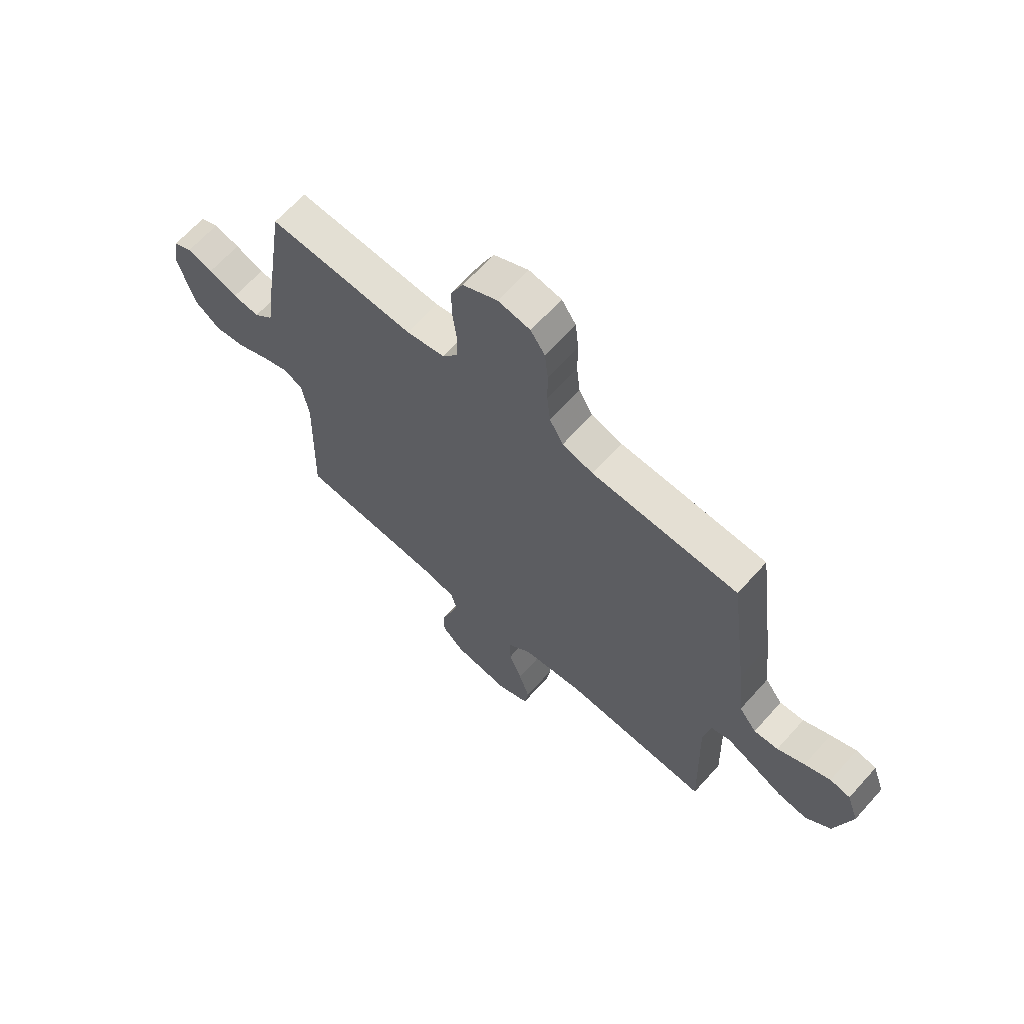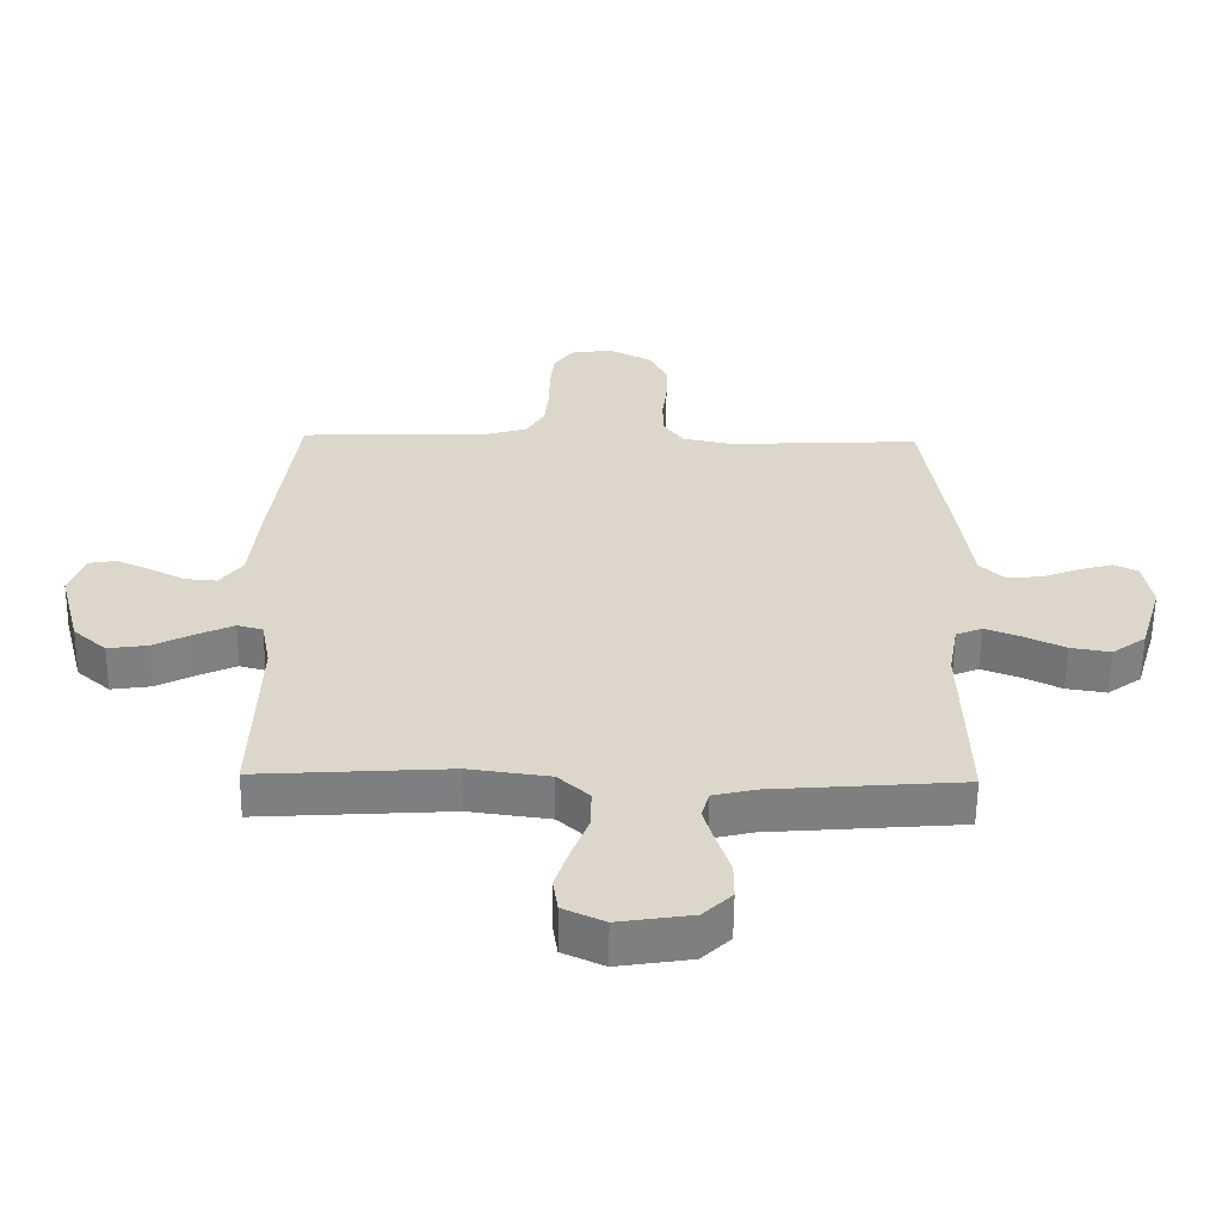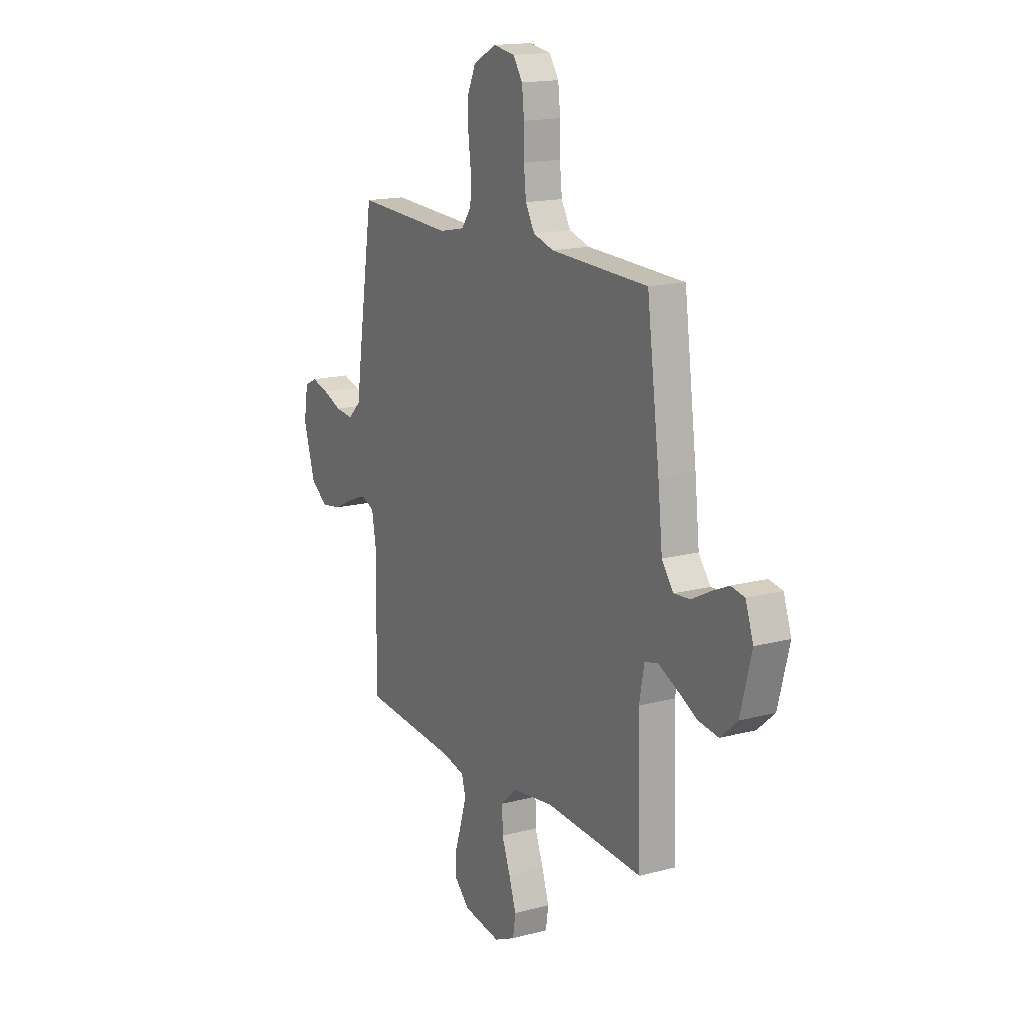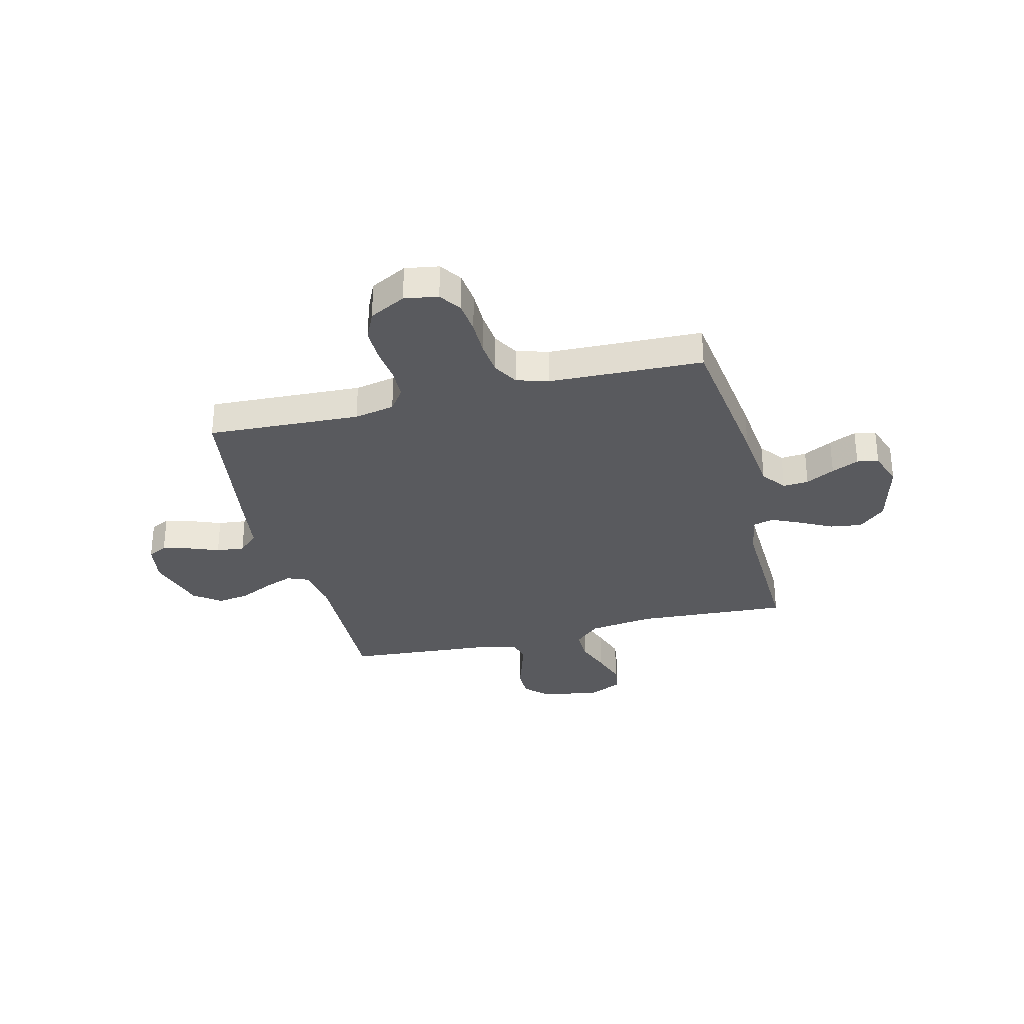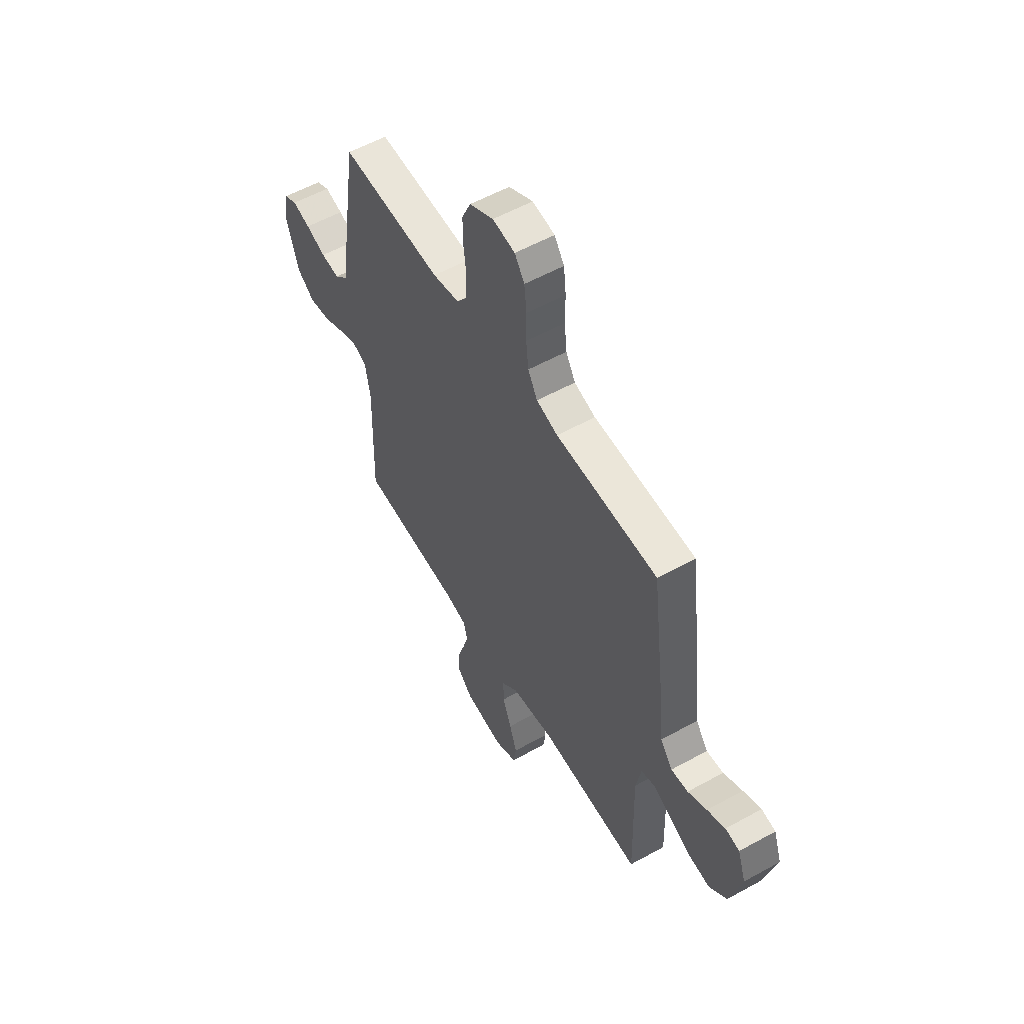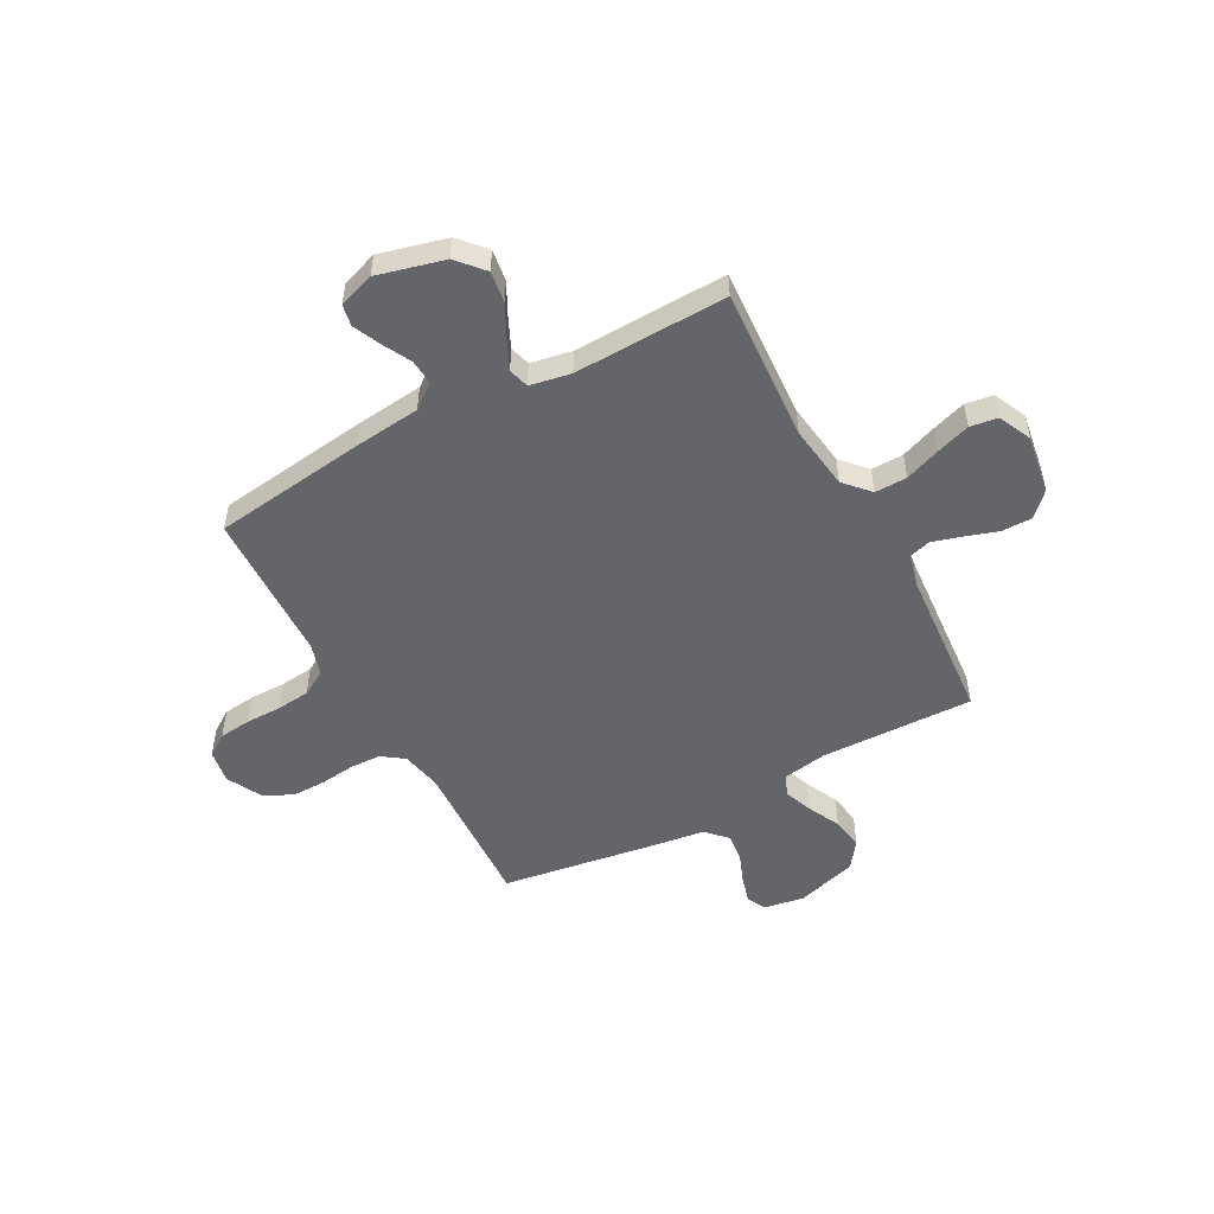
<metadata>
{"format":"obj","ext":"obj","renderer":"f3d","projection":"perspective","resolution":1024,"background":"white","views":[{"elev":65.8,"azim":41.9,"up":"+Z"},{"elev":-59.4,"azim":179.3,"up":"+Z"},{"elev":15.9,"azim":61.0,"up":"+Z"},{"elev":-31.5,"azim":14.1,"up":"+Y"},{"elev":56.3,"azim":59.9,"up":"+Z"},{"elev":-51.5,"azim":118.5,"up":"+Y"}]}
</metadata>
<code>
v -0.5 0.07 -0.5
v -0.492 0.07 -0.2
v -0.507 0.07 -0.113
v -0.548 0.07 -0.096
v -0.604 0.07 -0.117
v -0.668 0.07 -0.148
v -0.731 0.07 -0.158
v -0.784 0.07 -0.119
v -0.819 0.07 0
v -0.806 0.07 0.079
v -0.768 0.07 0.098
v -0.715 0.07 0.083
v -0.656 0.07 0.06
v -0.601 0.07 0.054
v -0.561 0.07 0.092
v -0.546 0.07 0.2
v -0.5 0.07 0.5
v -0.2 0.07 0.485
v -0.121 0.07 0.501
v -0.09 0.07 0.544
v -0.088 0.07 0.604
v -0.096 0.07 0.671
v -0.097 0.07 0.738
v -0.071 0.07 0.795
v 0 0.07 0.832
v 0.066 0.07 0.821
v 0.095 0.07 0.778
v 0.102 0.07 0.715
v 0.102 0.07 0.645
v 0.109 0.07 0.579
v 0.137 0.07 0.53
v 0.2 0.07 0.511
v 0.5 0.07 0.5
v 0.539 0.07 0.2
v 0.553 0.07 0.069
v 0.589 0.07 0.021
v 0.639 0.07 0.025
v 0.695 0.07 0.054
v 0.748 0.07 0.078
v 0.79 0.07 0.07
v 0.814 0.07 0
v 0.78 0.07 -0.131
v 0.728 0.07 -0.177
v 0.666 0.07 -0.168
v 0.602 0.07 -0.135
v 0.546 0.07 -0.109
v 0.506 0.07 -0.12
v 0.491 0.07 -0.2
v 0.5 0.07 -0.5
v 0.2 0.07 -0.481
v 0.073 0.07 -0.498
v 0.024 0.07 -0.543
v 0.025 0.07 -0.606
v 0.051 0.07 -0.675
v 0.073 0.07 -0.742
v 0.065 0.07 -0.796
v 0 0.07 -0.826
v -0.115 0.07 -0.808
v -0.16 0.07 -0.764
v -0.16 0.07 -0.705
v -0.139 0.07 -0.641
v -0.122 0.07 -0.583
v -0.134 0.07 -0.54
v -0.2 0.07 -0.524
v -0.5 0 -0.5
v -0.492 0 -0.2
v -0.507 0 -0.113
v -0.548 0 -0.096
v -0.604 0 -0.117
v -0.668 0 -0.148
v -0.731 0 -0.158
v -0.784 0 -0.119
v -0.819 0 0
v -0.806 0 0.079
v -0.768 0 0.098
v -0.715 0 0.083
v -0.656 0 0.06
v -0.601 0 0.054
v -0.561 0 0.092
v -0.546 0 0.2
v -0.5 0 0.5
v -0.2 0 0.485
v -0.121 0 0.501
v -0.09 0 0.544
v -0.088 0 0.604
v -0.096 0 0.671
v -0.097 0 0.738
v -0.071 0 0.795
v 0 0 0.832
v 0.066 0 0.821
v 0.095 0 0.778
v 0.102 0 0.715
v 0.102 0 0.645
v 0.109 0 0.579
v 0.137 0 0.53
v 0.2 0 0.511
v 0.5 0 0.5
v 0.539 0 0.2
v 0.553 0 0.069
v 0.589 0 0.021
v 0.639 0 0.025
v 0.695 0 0.054
v 0.748 0 0.078
v 0.79 0 0.07
v 0.814 0 0
v 0.78 0 -0.131
v 0.728 0 -0.177
v 0.666 0 -0.168
v 0.602 0 -0.135
v 0.546 0 -0.109
v 0.506 0 -0.12
v 0.491 0 -0.2
v 0.5 0 -0.5
v 0.2 0 -0.481
v 0.073 0 -0.498
v 0.024 0 -0.543
v 0.025 0 -0.606
v 0.051 0 -0.675
v 0.073 0 -0.742
v 0.065 0 -0.796
v 0 0 -0.826
v -0.115 0 -0.808
v -0.16 0 -0.764
v -0.16 0 -0.705
v -0.139 0 -0.641
v -0.122 0 -0.583
v -0.134 0 -0.54
v -0.2 0 -0.524
f 59 60 61
f 58 59 61
f 57 58 61
f 56 57 61
f 55 56 61
f 54 55 61
f 53 54 61
f 52 53 61 62
f 51 52 62 63
f 48 49 50
f 47 48 50 51
f 43 44 45
f 42 43 45
f 41 42 45
f 40 41 45
f 39 40 45
f 38 39 45
f 37 38 45
f 36 37 45 46
f 35 36 46 47
f 51 63 64
f 47 51 64
f 35 47 64
f 34 35 64
f 33 34 64
f 32 33 64
f 27 28 29
f 26 27 29
f 25 26 29
f 24 25 29
f 23 24 29
f 22 23 29
f 21 22 29
f 20 21 29 30
f 15 16 17 18
f 15 18 19
f 14 15 19
f 11 12 13
f 10 11 13
f 9 10 13
f 8 9 13
f 7 8 13
f 6 7 13
f 5 6 13
f 4 5 13 14
f 3 4 14 19
f 64 1 2
f 32 64 2
f 31 32 2
f 20 30 31
f 19 20 31
f 3 19 31
f 2 3 31
f 125 124 123
f 125 123 122
f 125 122 121
f 125 121 120
f 125 120 119
f 125 119 118
f 125 118 117
f 126 125 117 116
f 127 126 116 115
f 114 113 112
f 115 114 112 111
f 109 108 107
f 109 107 106
f 109 106 105
f 109 105 104
f 109 104 103
f 109 103 102
f 109 102 101
f 110 109 101 100
f 111 110 100 99
f 128 127 115
f 128 115 111
f 128 111 99
f 128 99 98
f 128 98 97
f 128 97 96
f 93 92 91
f 93 91 90
f 93 90 89
f 93 89 88
f 93 88 87
f 93 87 86
f 93 86 85
f 94 93 85 84
f 82 81 80 79
f 83 82 79
f 83 79 78
f 77 76 75
f 77 75 74
f 77 74 73
f 77 73 72
f 77 72 71
f 77 71 70
f 77 70 69
f 78 77 69 68
f 83 78 68 67
f 66 65 128
f 66 128 96
f 66 96 95
f 95 94 84
f 95 84 83
f 95 83 67
f 95 67 66
f 1 65 66 2
f 2 66 67 3
f 3 67 68 4
f 4 68 69 5
f 5 69 70 6
f 6 70 71 7
f 7 71 72 8
f 8 72 73 9
f 9 73 74 10
f 10 74 75 11
f 11 75 76 12
f 12 76 77 13
f 13 77 78 14
f 14 78 79 15
f 15 79 80 16
f 16 80 81 17
f 17 81 82 18
f 18 82 83 19
f 19 83 84 20
f 20 84 85 21
f 21 85 86 22
f 22 86 87 23
f 23 87 88 24
f 24 88 89 25
f 25 89 90 26
f 26 90 91 27
f 27 91 92 28
f 28 92 93 29
f 29 93 94 30
f 30 94 95 31
f 31 95 96 32
f 32 96 97 33
f 33 97 98 34
f 34 98 99 35
f 35 99 100 36
f 36 100 101 37
f 37 101 102 38
f 38 102 103 39
f 39 103 104 40
f 40 104 105 41
f 41 105 106 42
f 42 106 107 43
f 43 107 108 44
f 44 108 109 45
f 45 109 110 46
f 46 110 111 47
f 47 111 112 48
f 48 112 113 49
f 49 113 114 50
f 50 114 115 51
f 51 115 116 52
f 52 116 117 53
f 53 117 118 54
f 54 118 119 55
f 55 119 120 56
f 56 120 121 57
f 57 121 122 58
f 58 122 123 59
f 59 123 124 60
f 60 124 125 61
f 61 125 126 62
f 62 126 127 63
f 63 127 128 64
f 64 128 65 1

</code>
